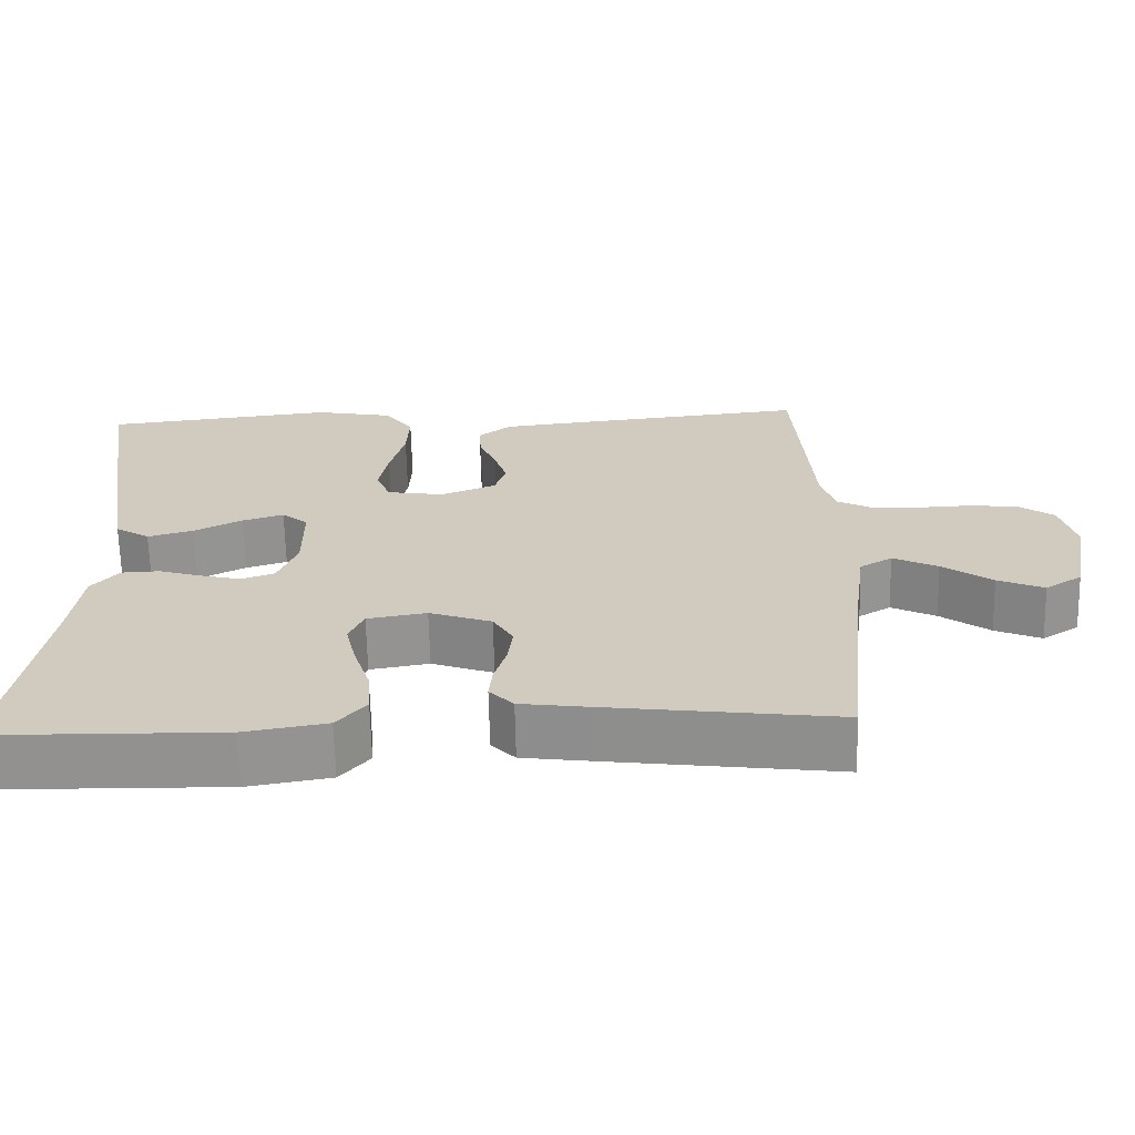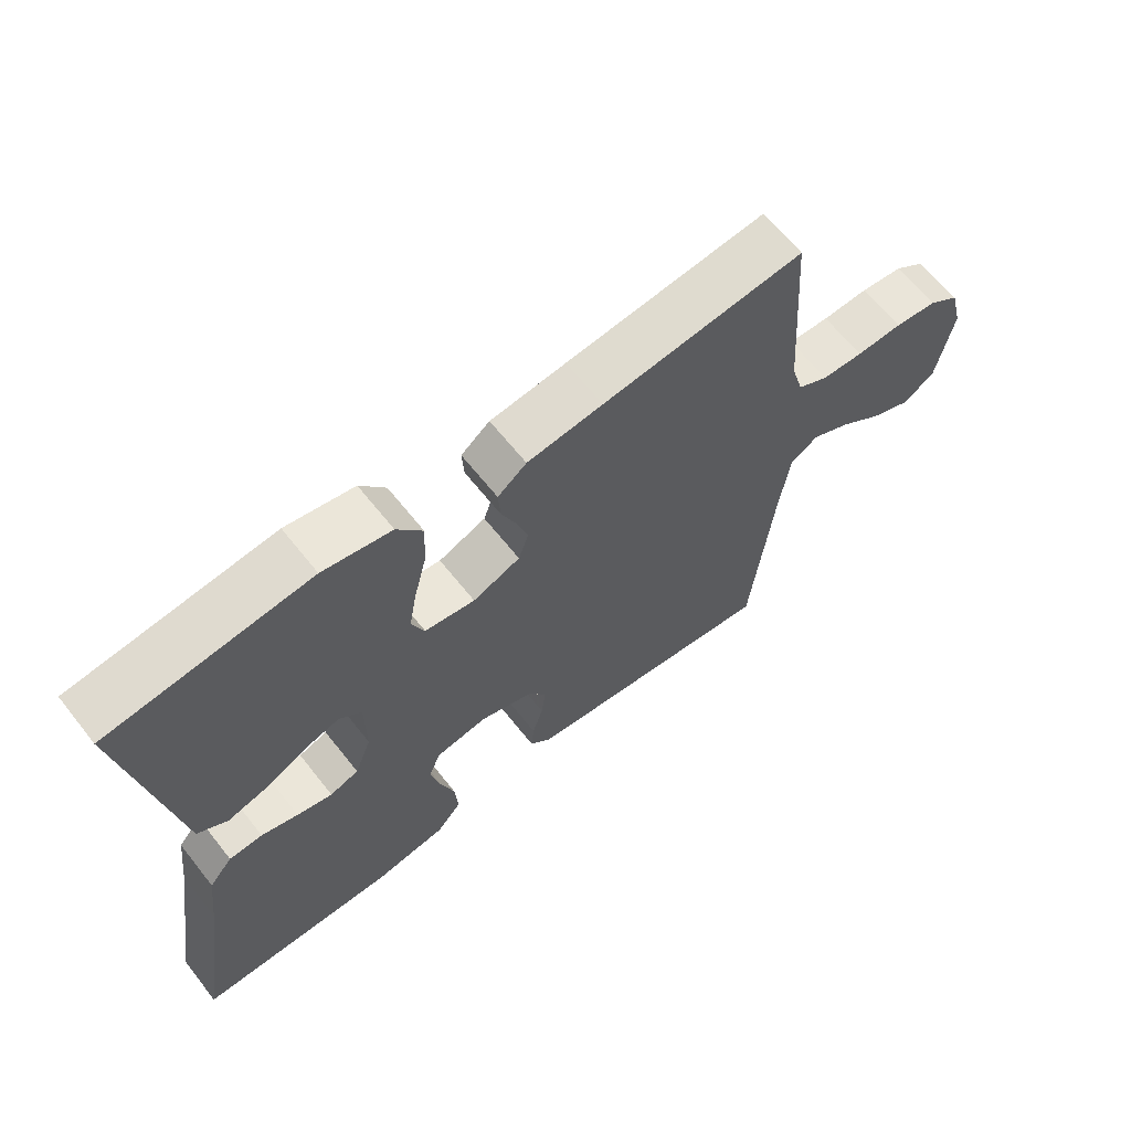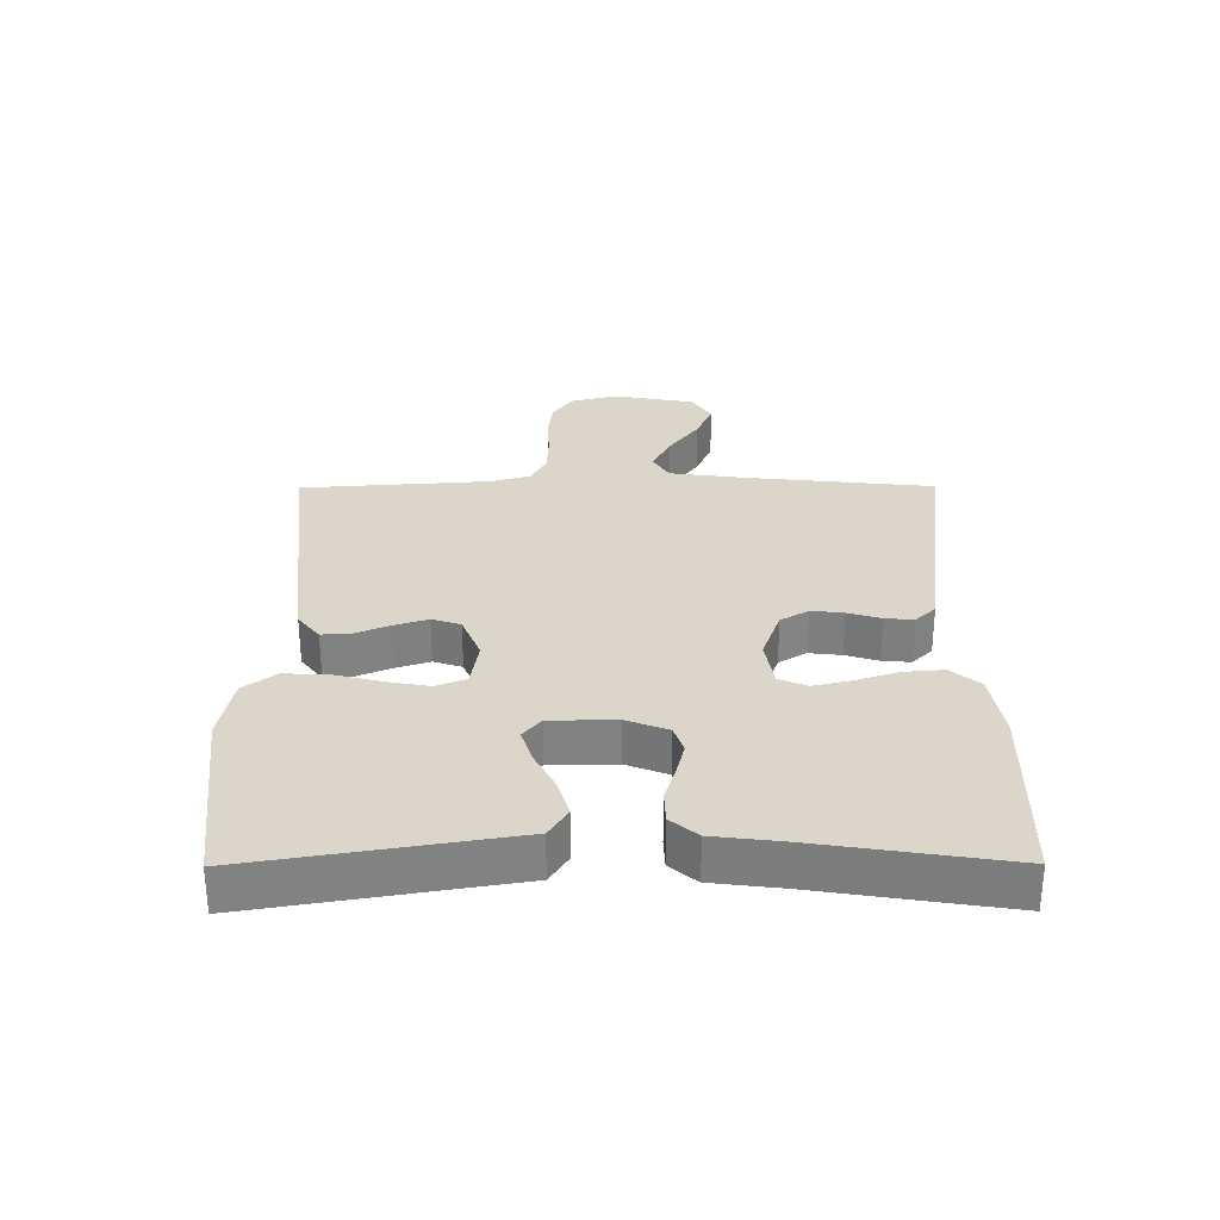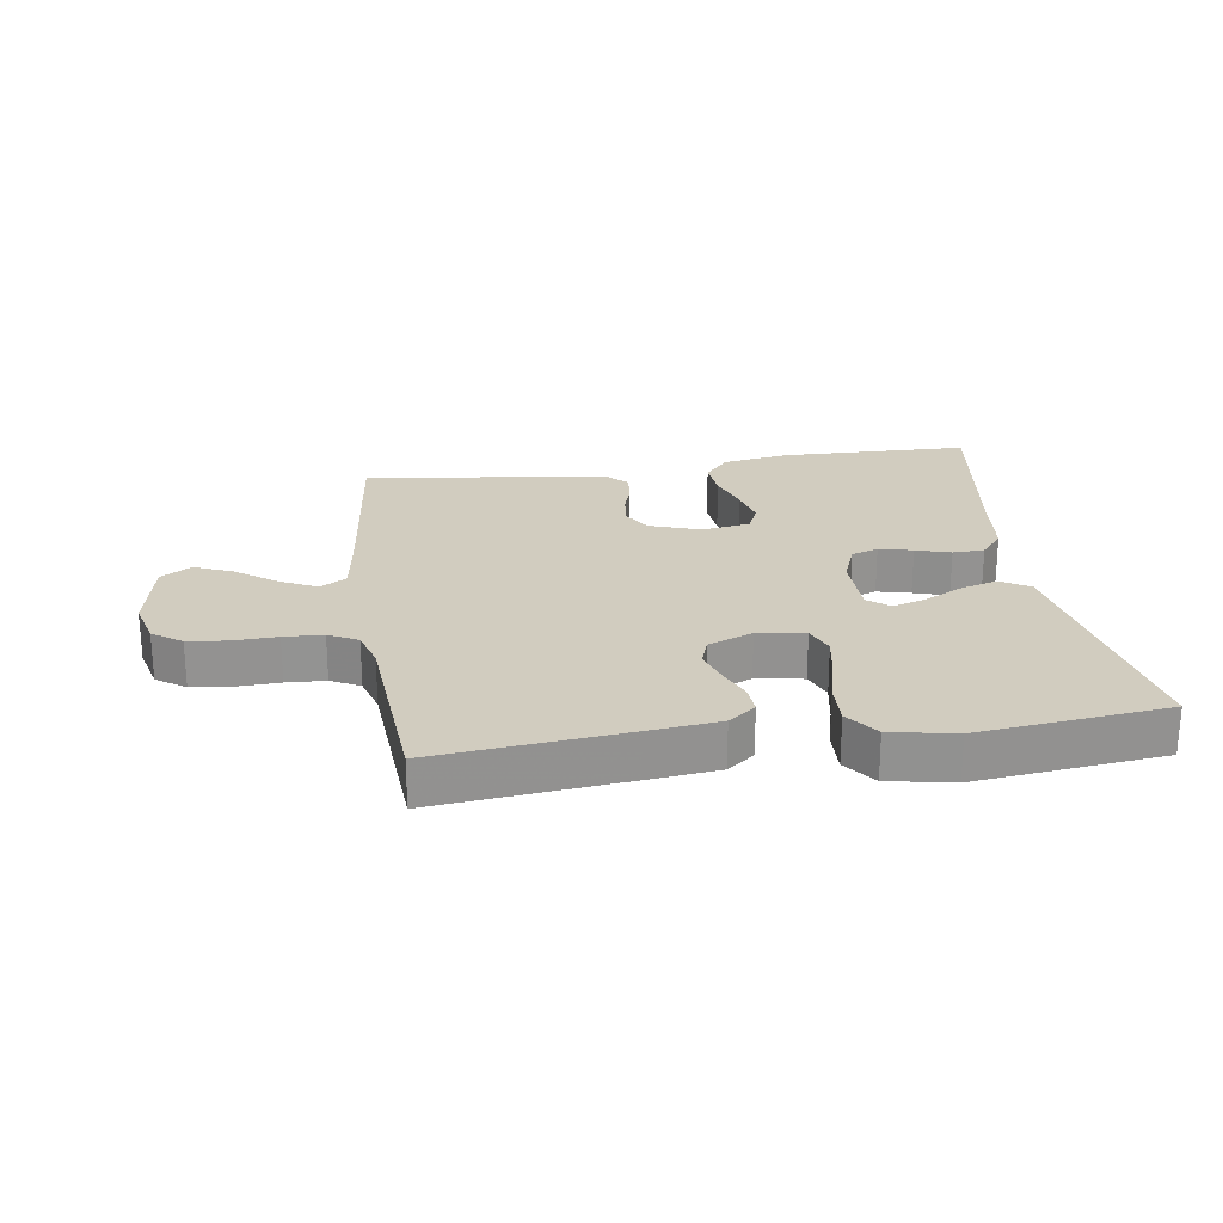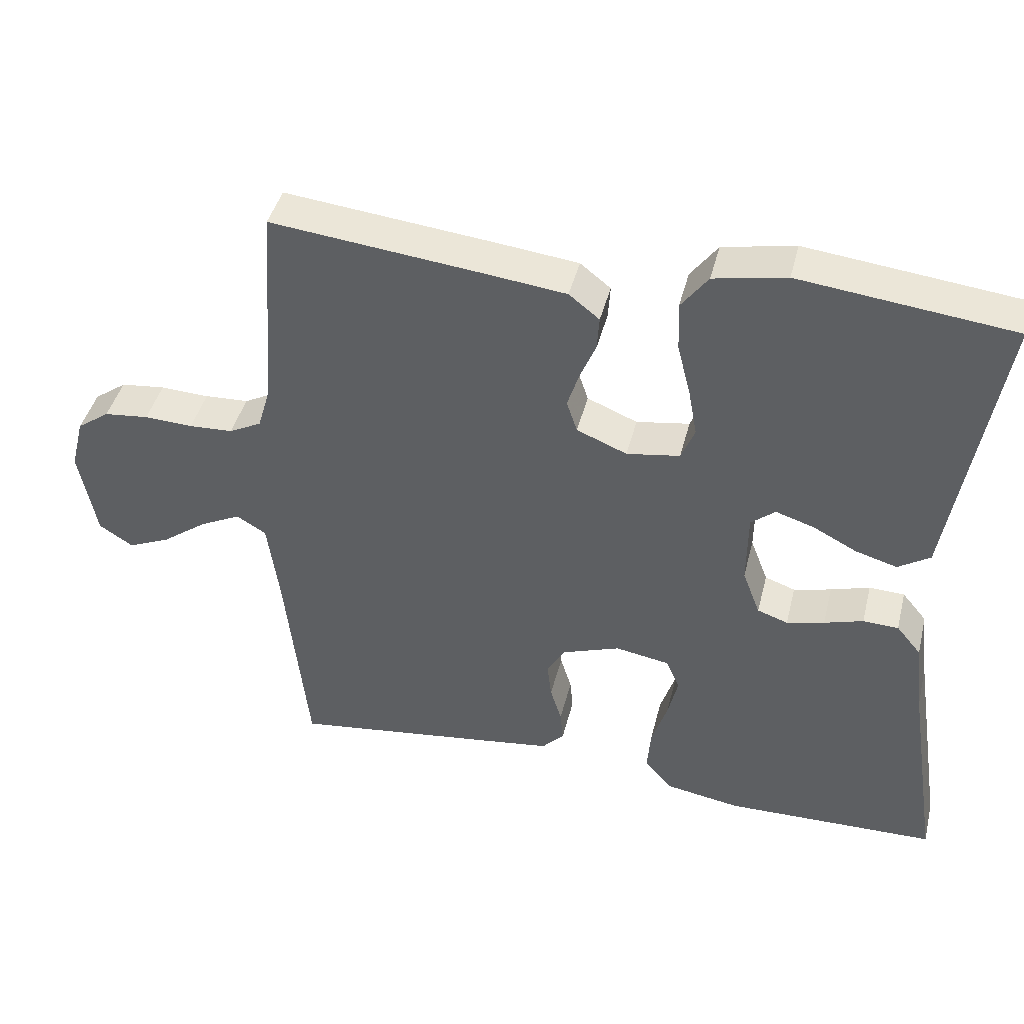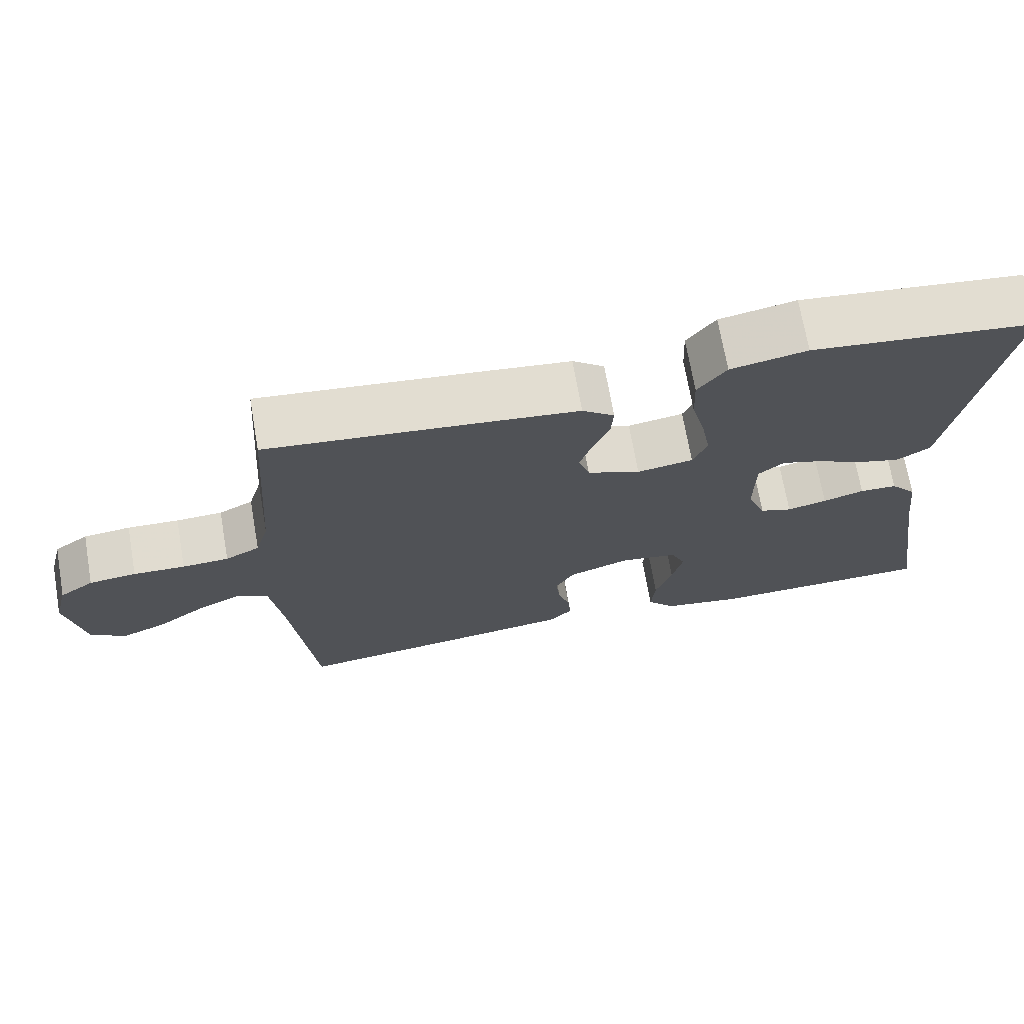
<metadata>
{"format":"obj","ext":"obj","renderer":"f3d","projection":"perspective","resolution":1024,"background":"white","views":[{"elev":-66.2,"azim":-178.7,"up":"+Z"},{"elev":64.4,"azim":141.6,"up":"+Z"},{"elev":29.8,"azim":89.7,"up":"+Y"},{"elev":23.8,"azim":-8.4,"up":"+Y"},{"elev":42.9,"azim":13.9,"up":"+Z"},{"elev":70.4,"azim":-9.9,"up":"+Z"}]}
</metadata>
<code>
v 0.5 0.07 -0.5
v 0.2 0.07 -0.506
v 0.093 0.07 -0.488
v 0.055 0.07 -0.443
v 0.06 0.07 -0.381
v 0.082 0.07 -0.313
v 0.096 0.07 -0.253
v 0.077 0.07 -0.209
v 0 0.07 -0.196
v -0.081 0.07 -0.225
v -0.107 0.07 -0.269
v -0.101 0.07 -0.32
v -0.085 0.07 -0.372
v -0.081 0.07 -0.417
v -0.112 0.07 -0.449
v -0.2 0.07 -0.461
v -0.5 0.07 -0.5
v -0.532 0.07 -0.2
v -0.548 0.07 -0.082
v -0.59 0.07 -0.057
v -0.648 0.07 -0.086
v -0.712 0.07 -0.133
v -0.772 0.07 -0.159
v -0.82 0.07 -0.128
v -0.844 0.07 0
v -0.825 0.07 0.074
v -0.779 0.07 0.107
v -0.716 0.07 0.114
v -0.647 0.07 0.111
v -0.585 0.07 0.114
v -0.539 0.07 0.138
v -0.521 0.07 0.2
v -0.5 0.07 0.5
v -0.2 0.07 0.468
v -0.087 0.07 0.455
v -0.044 0.07 0.421
v -0.047 0.07 0.374
v -0.069 0.07 0.321
v -0.086 0.07 0.268
v -0.071 0.07 0.223
v 0 0.07 0.194
v 0.075 0.07 0.206
v 0.094 0.07 0.253
v 0.082 0.07 0.319
v 0.063 0.07 0.394
v 0.06 0.07 0.463
v 0.098 0.07 0.514
v 0.2 0.07 0.534
v 0.5 0.07 0.5
v 0.451 0.07 0.2
v 0.434 0.07 0.095
v 0.389 0.07 0.066
v 0.33 0.07 0.083
v 0.268 0.07 0.115
v 0.214 0.07 0.132
v 0.18 0.07 0.104
v 0.179 0.07 0
v 0.204 0.07 -0.065
v 0.247 0.07 -0.08
v 0.3 0.07 -0.067
v 0.355 0.07 -0.05
v 0.405 0.07 -0.052
v 0.44 0.07 -0.094
v 0.453 0.07 -0.2
v 0.5 0 -0.5
v 0.2 0 -0.506
v 0.093 0 -0.488
v 0.055 0 -0.443
v 0.06 0 -0.381
v 0.082 0 -0.313
v 0.096 0 -0.253
v 0.077 0 -0.209
v 0 0 -0.196
v -0.081 0 -0.225
v -0.107 0 -0.269
v -0.101 0 -0.32
v -0.085 0 -0.372
v -0.081 0 -0.417
v -0.112 0 -0.449
v -0.2 0 -0.461
v -0.5 0 -0.5
v -0.532 0 -0.2
v -0.548 0 -0.082
v -0.59 0 -0.057
v -0.648 0 -0.086
v -0.712 0 -0.133
v -0.772 0 -0.159
v -0.82 0 -0.128
v -0.844 0 0
v -0.825 0 0.074
v -0.779 0 0.107
v -0.716 0 0.114
v -0.647 0 0.111
v -0.585 0 0.114
v -0.539 0 0.138
v -0.521 0 0.2
v -0.5 0 0.5
v -0.2 0 0.468
v -0.087 0 0.455
v -0.044 0 0.421
v -0.047 0 0.374
v -0.069 0 0.321
v -0.086 0 0.268
v -0.071 0 0.223
v 0 0 0.194
v 0.075 0 0.206
v 0.094 0 0.253
v 0.082 0 0.319
v 0.063 0 0.394
v 0.06 0 0.463
v 0.098 0 0.514
v 0.2 0 0.534
v 0.5 0 0.5
v 0.451 0 0.2
v 0.434 0 0.095
v 0.389 0 0.066
v 0.33 0 0.083
v 0.268 0 0.115
v 0.214 0 0.132
v 0.18 0 0.104
v 0.179 0 0
v 0.204 0 -0.065
v 0.247 0 -0.08
v 0.3 0 -0.067
v 0.355 0 -0.05
v 0.405 0 -0.052
v 0.44 0 -0.094
v 0.453 0 -0.2
f 62 63 64
f 61 62 64
f 60 61 64
f 4 5 6
f 3 4 6
f 2 3 6
f 1 2 6
f 64 1 6
f 60 64 6
f 59 60 6
f 58 59 6 7
f 57 58 7 8
f 56 57 8 9
f 52 53 54
f 51 52 54
f 50 51 54
f 50 54 55
f 49 50 55
f 48 49 55
f 47 48 55
f 46 47 55
f 45 46 55
f 44 45 55
f 43 44 55 56
f 36 37 38
f 35 36 38
f 34 35 38
f 33 34 38
f 32 33 38
f 31 32 38 39
f 30 31 39 40
f 27 28 29
f 26 27 29
f 25 26 29
f 24 25 29
f 23 24 29
f 22 23 29
f 21 22 29
f 20 21 29 30
f 30 40 41
f 20 30 41
f 19 20 41
f 16 17 18
f 15 16 18
f 14 15 18
f 13 14 18
f 12 13 18
f 11 12 18 19
f 56 9 10
f 43 56 10
f 42 43 10
f 19 41 42
f 11 19 42
f 10 11 42
f 128 127 126
f 128 126 125
f 128 125 124
f 70 69 68
f 70 68 67
f 70 67 66
f 70 66 65
f 70 65 128
f 70 128 124
f 70 124 123
f 71 70 123 122
f 72 71 122 121
f 73 72 121 120
f 118 117 116
f 118 116 115
f 118 115 114
f 119 118 114
f 119 114 113
f 119 113 112
f 119 112 111
f 119 111 110
f 119 110 109
f 119 109 108
f 120 119 108 107
f 102 101 100
f 102 100 99
f 102 99 98
f 102 98 97
f 102 97 96
f 103 102 96 95
f 104 103 95 94
f 93 92 91
f 93 91 90
f 93 90 89
f 93 89 88
f 93 88 87
f 93 87 86
f 93 86 85
f 94 93 85 84
f 105 104 94
f 105 94 84
f 105 84 83
f 82 81 80
f 82 80 79
f 82 79 78
f 82 78 77
f 82 77 76
f 83 82 76 75
f 74 73 120
f 74 120 107
f 74 107 106
f 106 105 83
f 106 83 75
f 106 75 74
f 1 65 66 2
f 2 66 67 3
f 3 67 68 4
f 4 68 69 5
f 5 69 70 6
f 6 70 71 7
f 7 71 72 8
f 8 72 73 9
f 9 73 74 10
f 10 74 75 11
f 11 75 76 12
f 12 76 77 13
f 13 77 78 14
f 14 78 79 15
f 15 79 80 16
f 16 80 81 17
f 17 81 82 18
f 18 82 83 19
f 19 83 84 20
f 20 84 85 21
f 21 85 86 22
f 22 86 87 23
f 23 87 88 24
f 24 88 89 25
f 25 89 90 26
f 26 90 91 27
f 27 91 92 28
f 28 92 93 29
f 29 93 94 30
f 30 94 95 31
f 31 95 96 32
f 32 96 97 33
f 33 97 98 34
f 34 98 99 35
f 35 99 100 36
f 36 100 101 37
f 37 101 102 38
f 38 102 103 39
f 39 103 104 40
f 40 104 105 41
f 41 105 106 42
f 42 106 107 43
f 43 107 108 44
f 44 108 109 45
f 45 109 110 46
f 46 110 111 47
f 47 111 112 48
f 48 112 113 49
f 49 113 114 50
f 50 114 115 51
f 51 115 116 52
f 52 116 117 53
f 53 117 118 54
f 54 118 119 55
f 55 119 120 56
f 56 120 121 57
f 57 121 122 58
f 58 122 123 59
f 59 123 124 60
f 60 124 125 61
f 61 125 126 62
f 62 126 127 63
f 63 127 128 64
f 64 128 65 1

</code>
